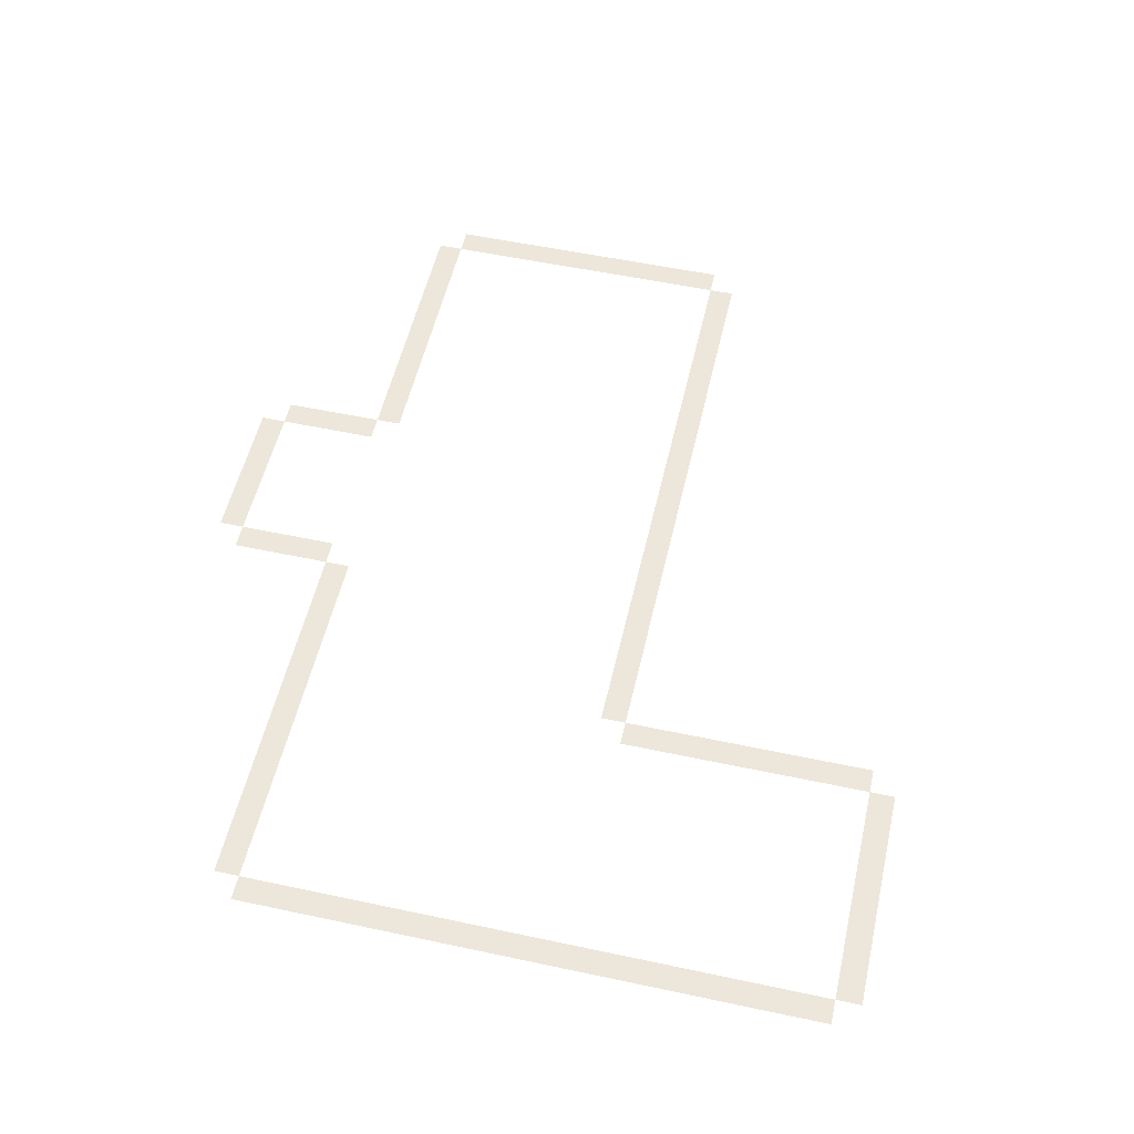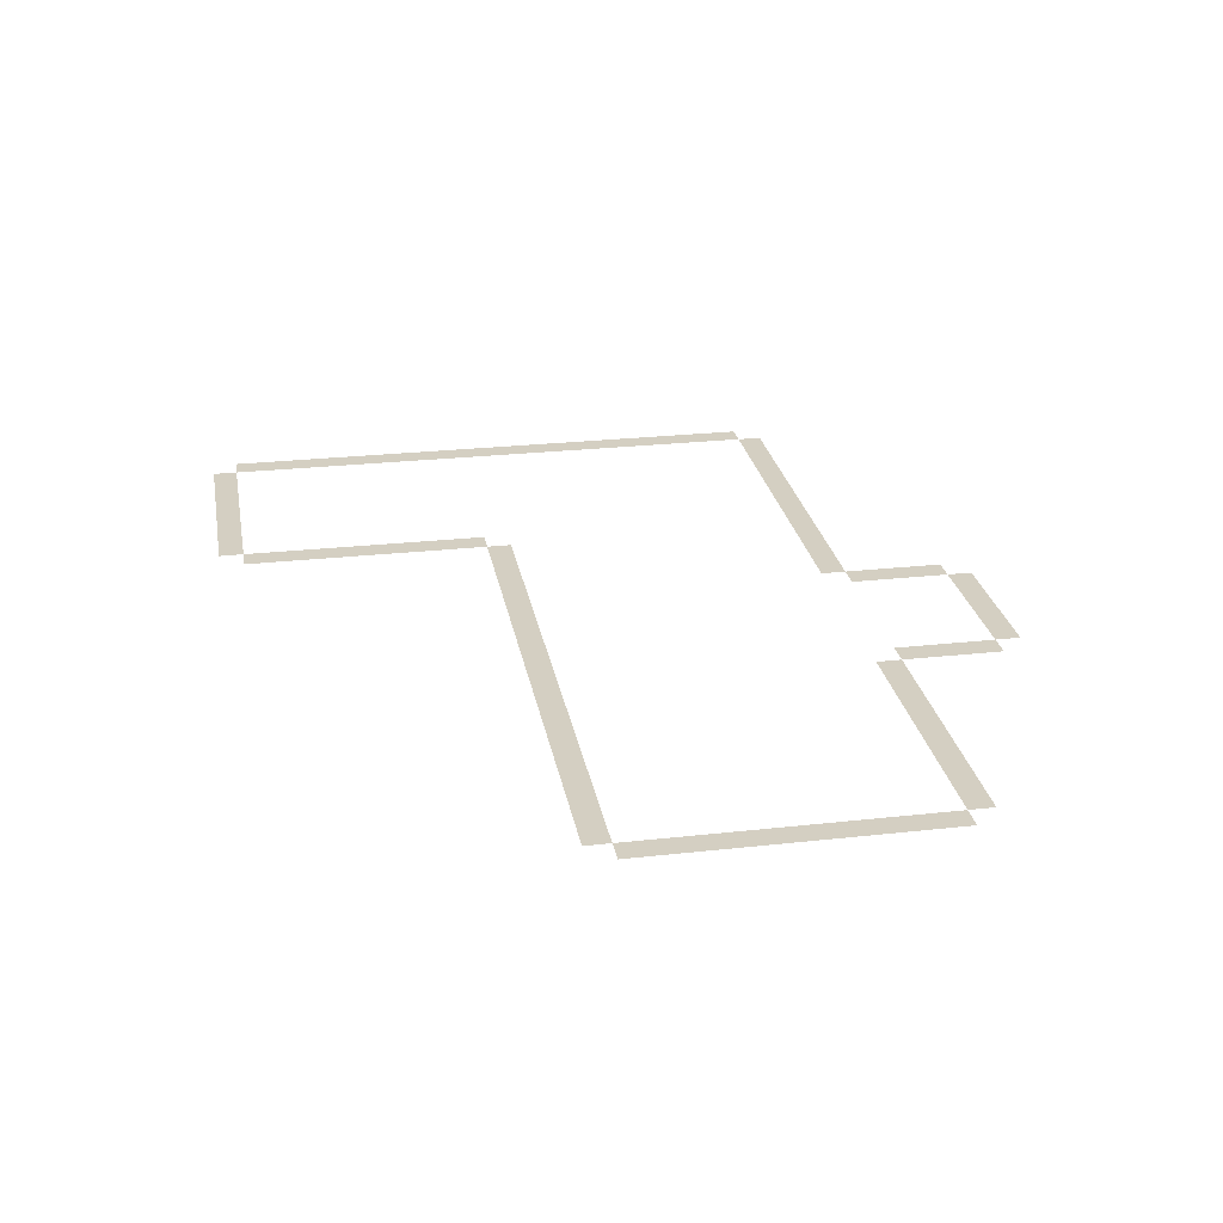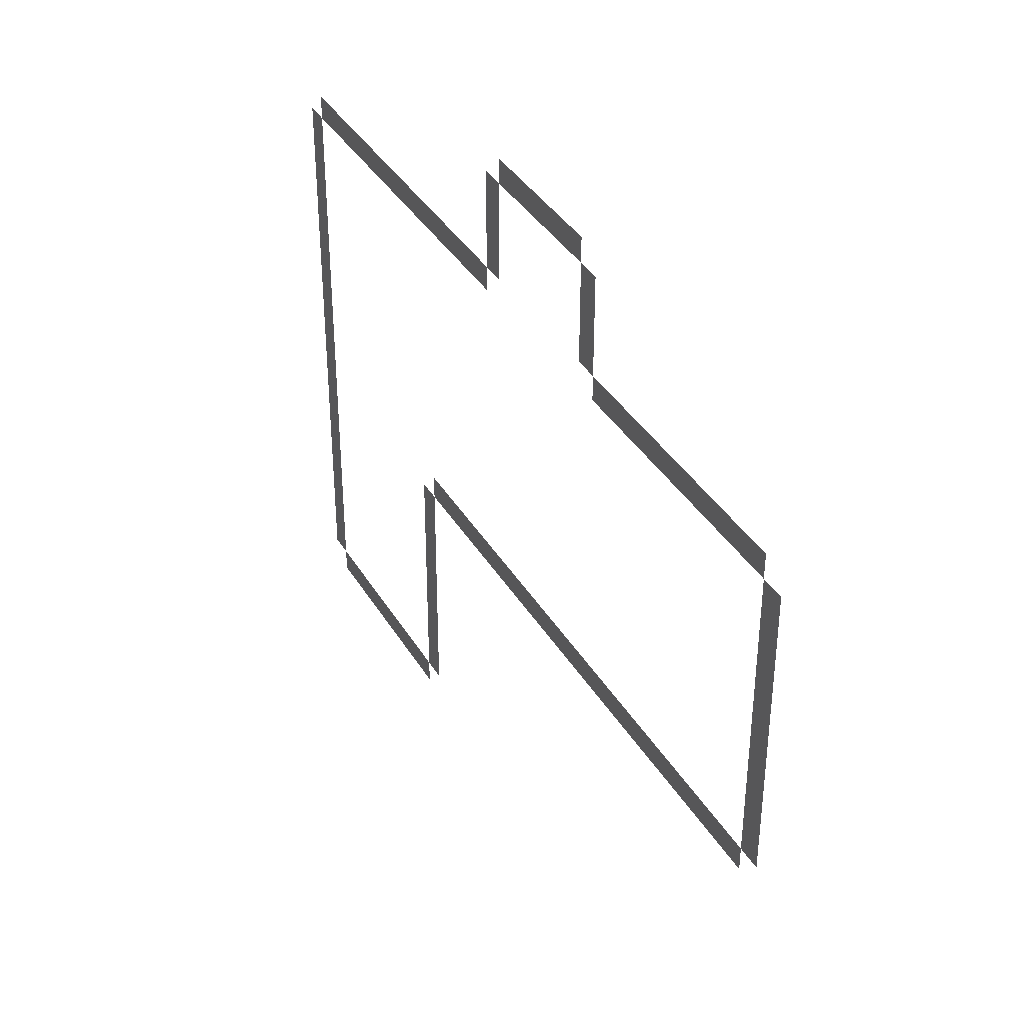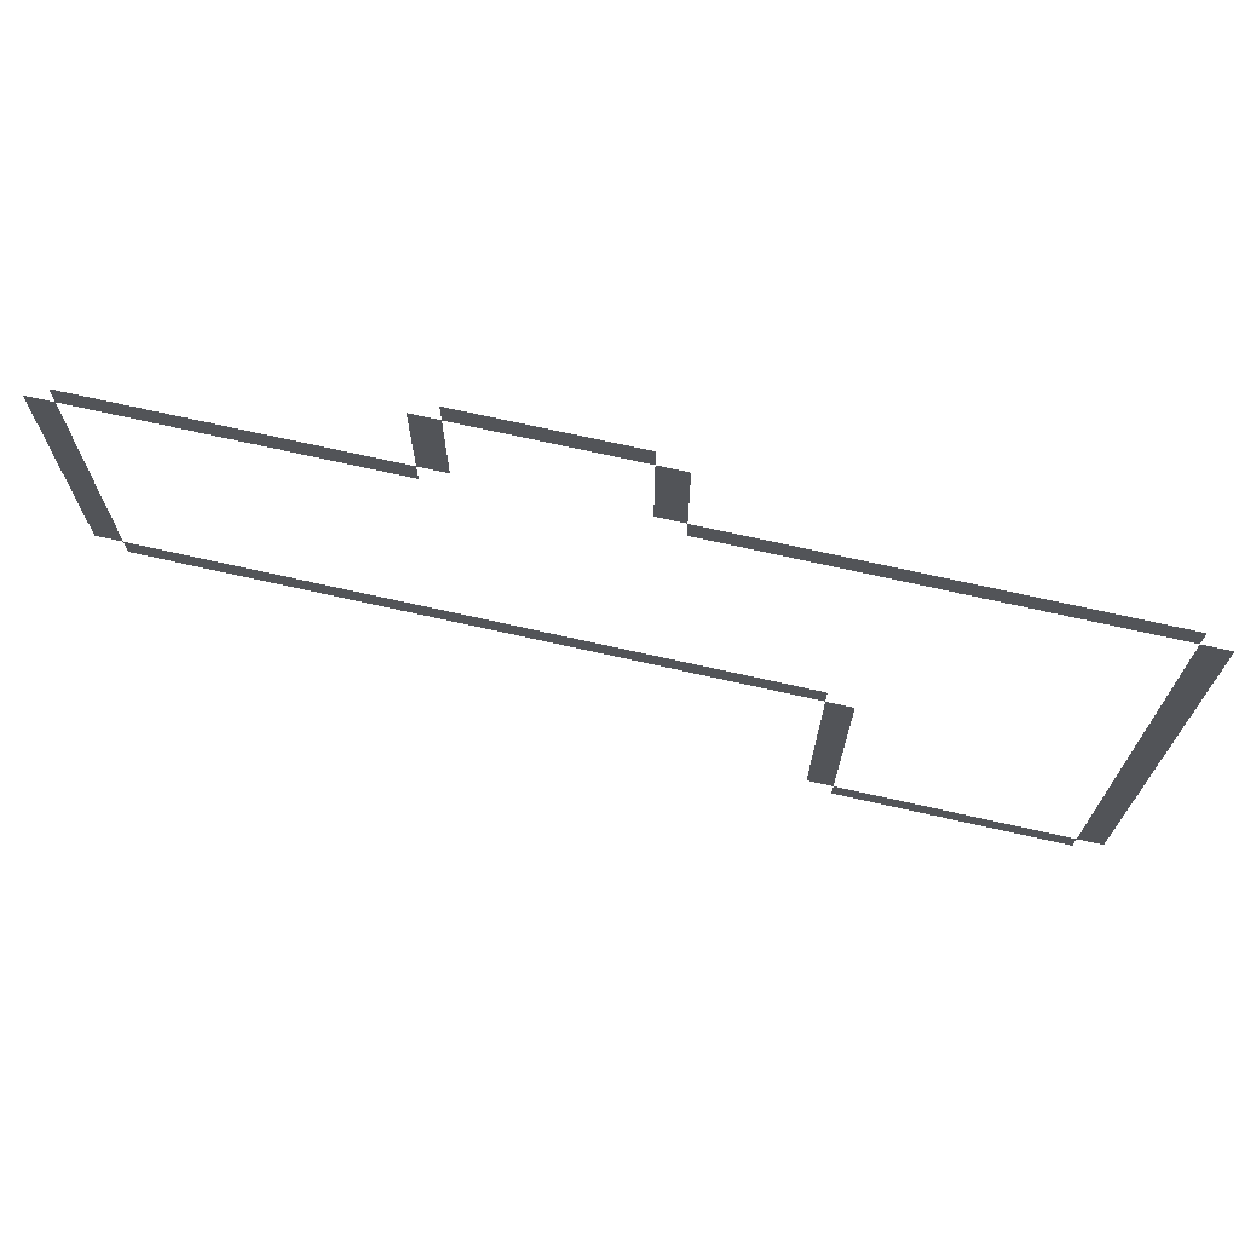
<metadata>
{"format":"obj","ext":"obj","renderer":"f3d","projection":"perspective","resolution":1024,"background":"white","views":[{"elev":54.1,"azim":-77.2,"up":"+Z"},{"elev":25.8,"azim":79.9,"up":"+Z"},{"elev":37.7,"azim":62.4,"up":"+Y"},{"elev":71.6,"azim":-167.3,"up":"+Y"}]}
</metadata>
<code>
v -16.64 -5.12 0
v -17.92 -5.12 0
v -17.92 -3.84 0
v -16.64 -3.84 0
v -17.92 -5.12 0
v -19.2 -5.12 0
v -19.2 -3.84 0
v -17.92 -3.84 0
v -19.2 -5.12 0
v -20.48 -5.12 0
v -20.48 -3.84 0
v -19.2 -3.84 0
v -20.48 -5.12 0
v -21.76 -5.12 0
v -21.76 -3.84 0
v -20.48 -3.84 0
v -21.76 -5.12 0
v -23.04 -5.12 0
v -23.04 -3.84 0
v -21.76 -3.84 0
v -23.04 -5.12 0
v -24.32 -5.12 0
v -24.32 -3.84 0
v -23.04 -3.84 0
v -15.36 -6.4 0
v -16.64 -6.4 0
v -16.64 -5.12 0
v -15.36 -5.12 0
v -24.32 -6.4 0
v -25.6 -6.4 0
v -25.6 -5.12 0
v -24.32 -5.12 0
v -15.36 -7.68 0
v -16.64 -7.68 0
v -16.64 -6.4 0
v -15.36 -6.4 0
v -24.32 -7.68 0
v -25.6 -7.68 0
v -25.6 -6.4 0
v -24.32 -6.4 0
v -15.36 -8.96 0
v -16.64 -8.96 0
v -16.64 -7.68 0
v -15.36 -7.68 0
v -24.32 -8.96 0
v -25.6 -8.96 0
v -25.6 -7.68 0
v -24.32 -7.68 0
v -15.36 -10.24 0
v -16.64 -10.24 0
v -16.64 -8.96 0
v -15.36 -8.96 0
v -24.32 -10.24 0
v -25.6 -10.24 0
v -25.6 -8.96 0
v -24.32 -8.96 0
v -1.28 -11.52 0
v -2.56 -11.52 0
v -2.56 -10.24 0
v -1.28 -10.24 0
v -2.56 -11.52 0
v -3.84 -11.52 0
v -3.84 -10.24 0
v -2.56 -10.24 0
v -3.84 -11.52 0
v -5.12 -11.52 0
v -5.12 -10.24 0
v -3.84 -10.24 0
v -5.12 -11.52 0
v -6.4 -11.52 0
v -6.4 -10.24 0
v -5.12 -10.24 0
v -6.4 -11.52 0
v -7.68 -11.52 0
v -7.68 -10.24 0
v -6.4 -10.24 0
v -7.68 -11.52 0
v -8.96 -11.52 0
v -8.96 -10.24 0
v -7.68 -10.24 0
v -8.96 -11.52 0
v -10.24 -11.52 0
v -10.24 -10.24 0
v -8.96 -10.24 0
v -10.24 -11.52 0
v -11.52 -11.52 0
v -11.52 -10.24 0
v -10.24 -10.24 0
v -11.52 -11.52 0
v -12.8 -11.52 0
v -12.8 -10.24 0
v -11.52 -10.24 0
v -12.8 -11.52 0
v -14.08 -11.52 0
v -14.08 -10.24 0
v -12.8 -10.24 0
v -14.08 -11.52 0
v -15.36 -11.52 0
v -15.36 -10.24 0
v -14.08 -10.24 0
v -25.6 -11.52 0
v -26.88 -11.52 0
v -26.88 -10.24 0
v -25.6 -10.24 0
v -26.88 -11.52 0
v -28.16 -11.52 0
v -28.16 -10.24 0
v -26.88 -10.24 0
v -28.16 -11.52 0
v -29.44 -11.52 0
v -29.44 -10.24 0
v -28.16 -10.24 0
v -29.44 -11.52 0
v -30.72 -11.52 0
v -30.72 -10.24 0
v -29.44 -10.24 0
v -30.72 -11.52 0
v -32 -11.52 0
v -32 -10.24 0
v -30.72 -10.24 0
v -32 -11.52 0
v -33.28 -11.52 0
v -33.28 -10.24 0
v -32 -10.24 0
v -33.28 -11.52 0
v -34.56 -11.52 0
v -34.56 -10.24 0
v -33.28 -10.24 0
v -34.56 -11.52 0
v -35.84 -11.52 0
v -35.84 -10.24 0
v -34.56 -10.24 0
v -35.84 -11.52 0
v -37.12 -11.52 0
v -37.12 -10.24 0
v -35.84 -10.24 0
v -37.12 -11.52 0
v -38.4 -11.52 0
v -38.4 -10.24 0
v -37.12 -10.24 0
v -38.4 -11.52 0
v -39.68 -11.52 0
v -39.68 -10.24 0
v -38.4 -10.24 0
v -39.68 -11.52 0
v -40.96 -11.52 0
v -40.96 -10.24 0
v -39.68 -10.24 0
v -40.96 -11.52 0
v -42.24 -11.52 0
v -42.24 -10.24 0
v -40.96 -10.24 0
v -42.24 -11.52 0
v -43.52 -11.52 0
v -43.52 -10.24 0
v -42.24 -10.24 0
v -43.52 -11.52 0
v -44.8 -11.52 0
v -44.8 -10.24 0
v -43.52 -10.24 0
v 0 -12.8 0
v -1.28 -12.8 0
v -1.28 -11.52 0
v 0 -11.52 0
v -44.8 -12.8 0
v -46.08 -12.8 0
v -46.08 -11.52 0
v -44.8 -11.52 0
v 0 -14.08 0
v -1.28 -14.08 0
v -1.28 -12.8 0
v 0 -12.8 0
v -44.8 -14.08 0
v -46.08 -14.08 0
v -46.08 -12.8 0
v -44.8 -12.8 0
v 0 -15.36 0
v -1.28 -15.36 0
v -1.28 -14.08 0
v 0 -14.08 0
v -44.8 -15.36 0
v -46.08 -15.36 0
v -46.08 -14.08 0
v -44.8 -14.08 0
v 0 -16.64 0
v -1.28 -16.64 0
v -1.28 -15.36 0
v 0 -15.36 0
v -44.8 -16.64 0
v -46.08 -16.64 0
v -46.08 -15.36 0
v -44.8 -15.36 0
v 0 -17.92 0
v -1.28 -17.92 0
v -1.28 -16.64 0
v 0 -16.64 0
v -44.8 -17.92 0
v -46.08 -17.92 0
v -46.08 -16.64 0
v -44.8 -16.64 0
v 0 -19.2 0
v -1.28 -19.2 0
v -1.28 -17.92 0
v 0 -17.92 0
v -44.8 -19.2 0
v -46.08 -19.2 0
v -46.08 -17.92 0
v -44.8 -17.92 0
v 0 -20.48 0
v -1.28 -20.48 0
v -1.28 -19.2 0
v 0 -19.2 0
v -44.8 -20.48 0
v -46.08 -20.48 0
v -46.08 -19.2 0
v -44.8 -19.2 0
v 0 -21.76 0
v -1.28 -21.76 0
v -1.28 -20.48 0
v 0 -20.48 0
v -44.8 -21.76 0
v -46.08 -21.76 0
v -46.08 -20.48 0
v -44.8 -20.48 0
v 0 -23.04 0
v -1.28 -23.04 0
v -1.28 -21.76 0
v 0 -21.76 0
v -44.8 -23.04 0
v -46.08 -23.04 0
v -46.08 -21.76 0
v -44.8 -21.76 0
v 0 -24.32 0
v -1.28 -24.32 0
v -1.28 -23.04 0
v 0 -23.04 0
v -44.8 -24.32 0
v -46.08 -24.32 0
v -46.08 -23.04 0
v -44.8 -23.04 0
v 0 -25.6 0
v -1.28 -25.6 0
v -1.28 -24.32 0
v 0 -24.32 0
v -44.8 -25.6 0
v -46.08 -25.6 0
v -46.08 -24.32 0
v -44.8 -24.32 0
v 0 -26.88 0
v -1.28 -26.88 0
v -1.28 -25.6 0
v 0 -25.6 0
v -44.8 -26.88 0
v -46.08 -26.88 0
v -46.08 -25.6 0
v -44.8 -25.6 0
v -1.28 -28.16 0
v -2.56 -28.16 0
v -2.56 -26.88 0
v -1.28 -26.88 0
v -2.56 -28.16 0
v -3.84 -28.16 0
v -3.84 -26.88 0
v -2.56 -26.88 0
v -3.84 -28.16 0
v -5.12 -28.16 0
v -5.12 -26.88 0
v -3.84 -26.88 0
v -5.12 -28.16 0
v -6.4 -28.16 0
v -6.4 -26.88 0
v -5.12 -26.88 0
v -6.4 -28.16 0
v -7.68 -28.16 0
v -7.68 -26.88 0
v -6.4 -26.88 0
v -7.68 -28.16 0
v -8.96 -28.16 0
v -8.96 -26.88 0
v -7.68 -26.88 0
v -8.96 -28.16 0
v -10.24 -28.16 0
v -10.24 -26.88 0
v -8.96 -26.88 0
v -10.24 -28.16 0
v -11.52 -28.16 0
v -11.52 -26.88 0
v -10.24 -26.88 0
v -11.52 -28.16 0
v -12.8 -28.16 0
v -12.8 -26.88 0
v -11.52 -26.88 0
v -12.8 -28.16 0
v -14.08 -28.16 0
v -14.08 -26.88 0
v -12.8 -26.88 0
v -14.08 -28.16 0
v -15.36 -28.16 0
v -15.36 -26.88 0
v -14.08 -26.88 0
v -15.36 -28.16 0
v -16.64 -28.16 0
v -16.64 -26.88 0
v -15.36 -26.88 0
v -16.64 -28.16 0
v -17.92 -28.16 0
v -17.92 -26.88 0
v -16.64 -26.88 0
v -17.92 -28.16 0
v -19.2 -28.16 0
v -19.2 -26.88 0
v -17.92 -26.88 0
v -19.2 -28.16 0
v -20.48 -28.16 0
v -20.48 -26.88 0
v -19.2 -26.88 0
v -20.48 -28.16 0
v -21.76 -28.16 0
v -21.76 -26.88 0
v -20.48 -26.88 0
v -21.76 -28.16 0
v -23.04 -28.16 0
v -23.04 -26.88 0
v -21.76 -26.88 0
v -23.04 -28.16 0
v -24.32 -28.16 0
v -24.32 -26.88 0
v -23.04 -26.88 0
v -24.32 -28.16 0
v -25.6 -28.16 0
v -25.6 -26.88 0
v -24.32 -26.88 0
v -25.6 -28.16 0
v -26.88 -28.16 0
v -26.88 -26.88 0
v -25.6 -26.88 0
v -26.88 -28.16 0
v -28.16 -28.16 0
v -28.16 -26.88 0
v -26.88 -26.88 0
v -28.16 -28.16 0
v -29.44 -28.16 0
v -29.44 -26.88 0
v -28.16 -26.88 0
v -29.44 -28.16 0
v -30.72 -28.16 0
v -30.72 -26.88 0
v -29.44 -26.88 0
v -30.72 -28.16 0
v -32 -28.16 0
v -32 -26.88 0
v -30.72 -26.88 0
v -44.8 -28.16 0
v -46.08 -28.16 0
v -46.08 -26.88 0
v -44.8 -26.88 0
v -32 -29.44 0
v -33.28 -29.44 0
v -33.28 -28.16 0
v -32 -28.16 0
v -44.8 -29.44 0
v -46.08 -29.44 0
v -46.08 -28.16 0
v -44.8 -28.16 0
v -32 -30.72 0
v -33.28 -30.72 0
v -33.28 -29.44 0
v -32 -29.44 0
v -44.8 -30.72 0
v -46.08 -30.72 0
v -46.08 -29.44 0
v -44.8 -29.44 0
v -32 -32 0
v -33.28 -32 0
v -33.28 -30.72 0
v -32 -30.72 0
v -44.8 -32 0
v -46.08 -32 0
v -46.08 -30.72 0
v -44.8 -30.72 0
v -32 -33.28 0
v -33.28 -33.28 0
v -33.28 -32 0
v -32 -32 0
v -44.8 -33.28 0
v -46.08 -33.28 0
v -46.08 -32 0
v -44.8 -32 0
v -32 -34.56 0
v -33.28 -34.56 0
v -33.28 -33.28 0
v -32 -33.28 0
v -44.8 -34.56 0
v -46.08 -34.56 0
v -46.08 -33.28 0
v -44.8 -33.28 0
v -32 -35.84 0
v -33.28 -35.84 0
v -33.28 -34.56 0
v -32 -34.56 0
v -44.8 -35.84 0
v -46.08 -35.84 0
v -46.08 -34.56 0
v -44.8 -34.56 0
v -32 -37.12 0
v -33.28 -37.12 0
v -33.28 -35.84 0
v -32 -35.84 0
v -44.8 -37.12 0
v -46.08 -37.12 0
v -46.08 -35.84 0
v -44.8 -35.84 0
v -32 -38.4 0
v -33.28 -38.4 0
v -33.28 -37.12 0
v -32 -37.12 0
v -44.8 -38.4 0
v -46.08 -38.4 0
v -46.08 -37.12 0
v -44.8 -37.12 0
v -32 -39.68 0
v -33.28 -39.68 0
v -33.28 -38.4 0
v -32 -38.4 0
v -44.8 -39.68 0
v -46.08 -39.68 0
v -46.08 -38.4 0
v -44.8 -38.4 0
v -32 -40.96 0
v -33.28 -40.96 0
v -33.28 -39.68 0
v -32 -39.68 0
v -44.8 -40.96 0
v -46.08 -40.96 0
v -46.08 -39.68 0
v -44.8 -39.68 0
v -33.28 -42.24 0
v -34.56 -42.24 0
v -34.56 -40.96 0
v -33.28 -40.96 0
v -34.56 -42.24 0
v -35.84 -42.24 0
v -35.84 -40.96 0
v -34.56 -40.96 0
v -35.84 -42.24 0
v -37.12 -42.24 0
v -37.12 -40.96 0
v -35.84 -40.96 0
v -37.12 -42.24 0
v -38.4 -42.24 0
v -38.4 -40.96 0
v -37.12 -40.96 0
v -38.4 -42.24 0
v -39.68 -42.24 0
v -39.68 -40.96 0
v -38.4 -40.96 0
v -39.68 -42.24 0
v -40.96 -42.24 0
v -40.96 -40.96 0
v -39.68 -40.96 0
v -40.96 -42.24 0
v -42.24 -42.24 0
v -42.24 -40.96 0
v -40.96 -40.96 0
v -42.24 -42.24 0
v -43.52 -42.24 0
v -43.52 -40.96 0
v -42.24 -40.96 0
v -43.52 -42.24 0
v -44.8 -42.24 0
v -44.8 -40.96 0
v -43.52 -40.96 0
g Level2_mesh_0003
f 1 2 3 4
f 5 6 7 8
f 9 10 11 12
f 13 14 15 16
f 17 18 19 20
f 21 22 23 24
f 25 26 27 28
f 29 30 31 32
f 33 34 35 36
f 37 38 39 40
f 41 42 43 44
f 45 46 47 48
f 49 50 51 52
f 53 54 55 56
f 57 58 59 60
f 61 62 63 64
f 65 66 67 68
f 69 70 71 72
f 73 74 75 76
f 77 78 79 80
f 81 82 83 84
f 85 86 87 88
f 89 90 91 92
f 93 94 95 96
f 97 98 99 100
f 101 102 103 104
f 105 106 107 108
f 109 110 111 112
f 113 114 115 116
f 117 118 119 120
f 121 122 123 124
f 125 126 127 128
f 129 130 131 132
f 133 134 135 136
f 137 138 139 140
f 141 142 143 144
f 145 146 147 148
f 149 150 151 152
f 153 154 155 156
f 157 158 159 160
f 161 162 163 164
f 165 166 167 168
f 169 170 171 172
f 173 174 175 176
f 177 178 179 180
f 181 182 183 184
f 185 186 187 188
f 189 190 191 192
f 193 194 195 196
f 197 198 199 200
f 201 202 203 204
f 205 206 207 208
f 209 210 211 212
f 213 214 215 216
f 217 218 219 220
f 221 222 223 224
f 225 226 227 228
f 229 230 231 232
f 233 234 235 236
f 237 238 239 240
f 241 242 243 244
f 245 246 247 248
f 249 250 251 252
f 253 254 255 256
f 257 258 259 260
f 261 262 263 264
f 265 266 267 268
f 269 270 271 272
f 273 274 275 276
f 277 278 279 280
f 281 282 283 284
f 285 286 287 288
f 289 290 291 292
f 293 294 295 296
f 297 298 299 300
f 301 302 303 304
f 305 306 307 308
f 309 310 311 312
f 313 314 315 316
f 317 318 319 320
f 321 322 323 324
f 325 326 327 328
f 329 330 331 332
f 333 334 335 336
f 337 338 339 340
f 341 342 343 344
f 345 346 347 348
f 349 350 351 352
f 353 354 355 356
f 357 358 359 360
f 361 362 363 364
f 365 366 367 368
f 369 370 371 372
f 373 374 375 376
f 377 378 379 380
f 381 382 383 384
f 385 386 387 388
f 389 390 391 392
f 393 394 395 396
f 397 398 399 400
f 401 402 403 404
f 405 406 407 408
f 409 410 411 412
f 413 414 415 416
f 417 418 419 420
f 421 422 423 424
f 425 426 427 428
f 429 430 431 432
f 433 434 435 436
f 437 438 439 440
f 441 442 443 444
f 445 446 447 448
f 449 450 451 452
f 453 454 455 456
f 457 458 459 460
f 461 462 463 464
f 465 466 467 468
f 469 470 471 472

</code>
